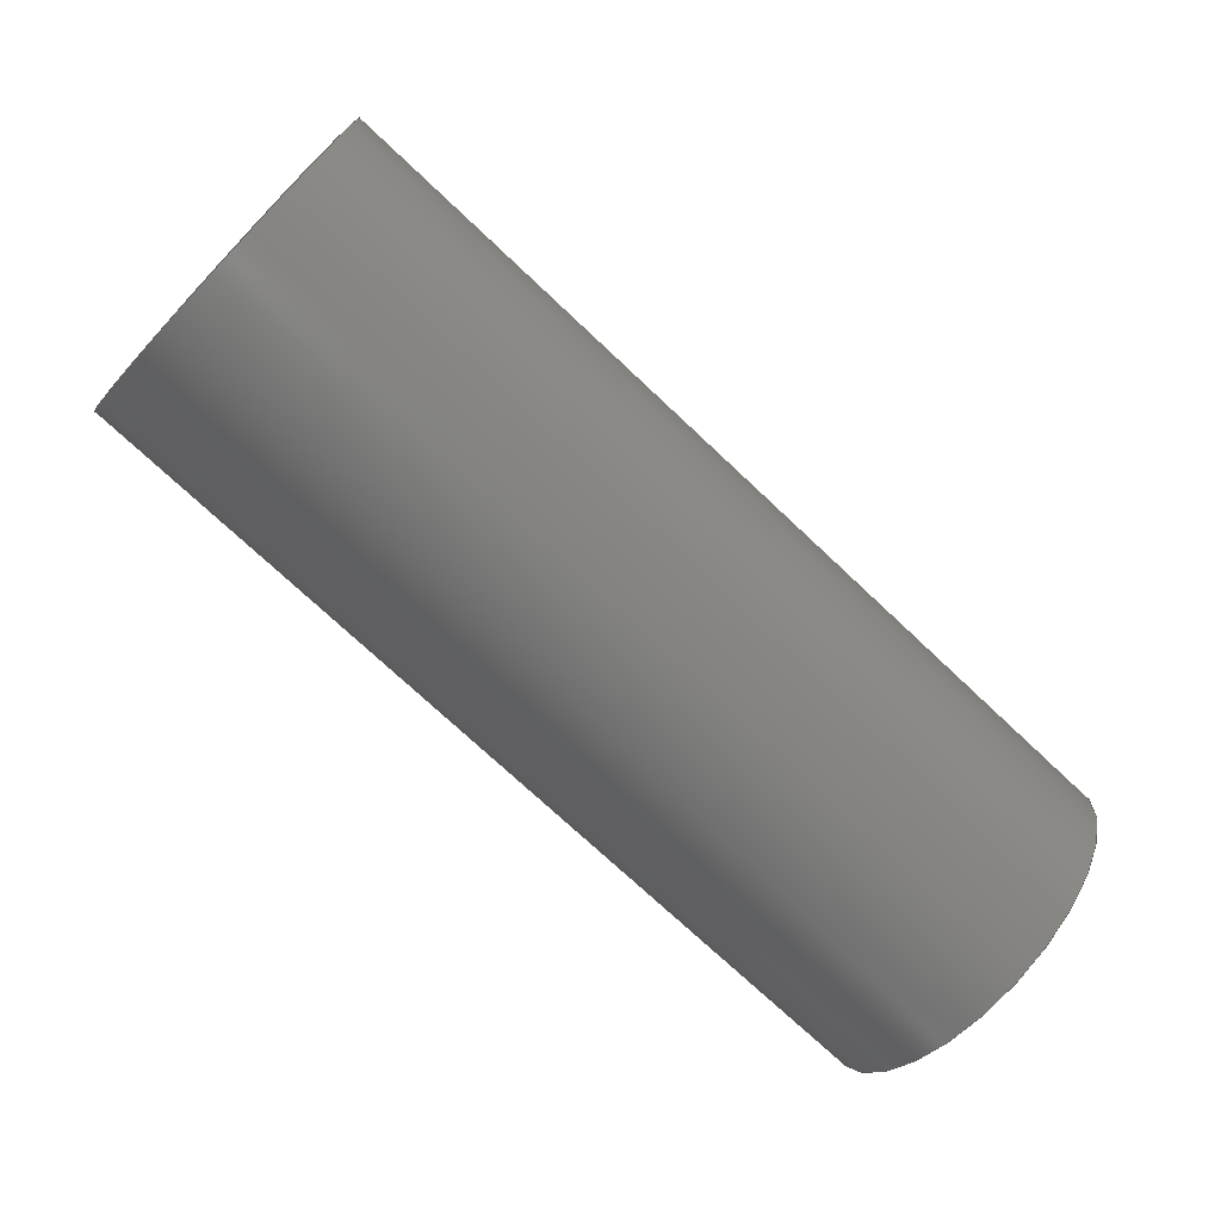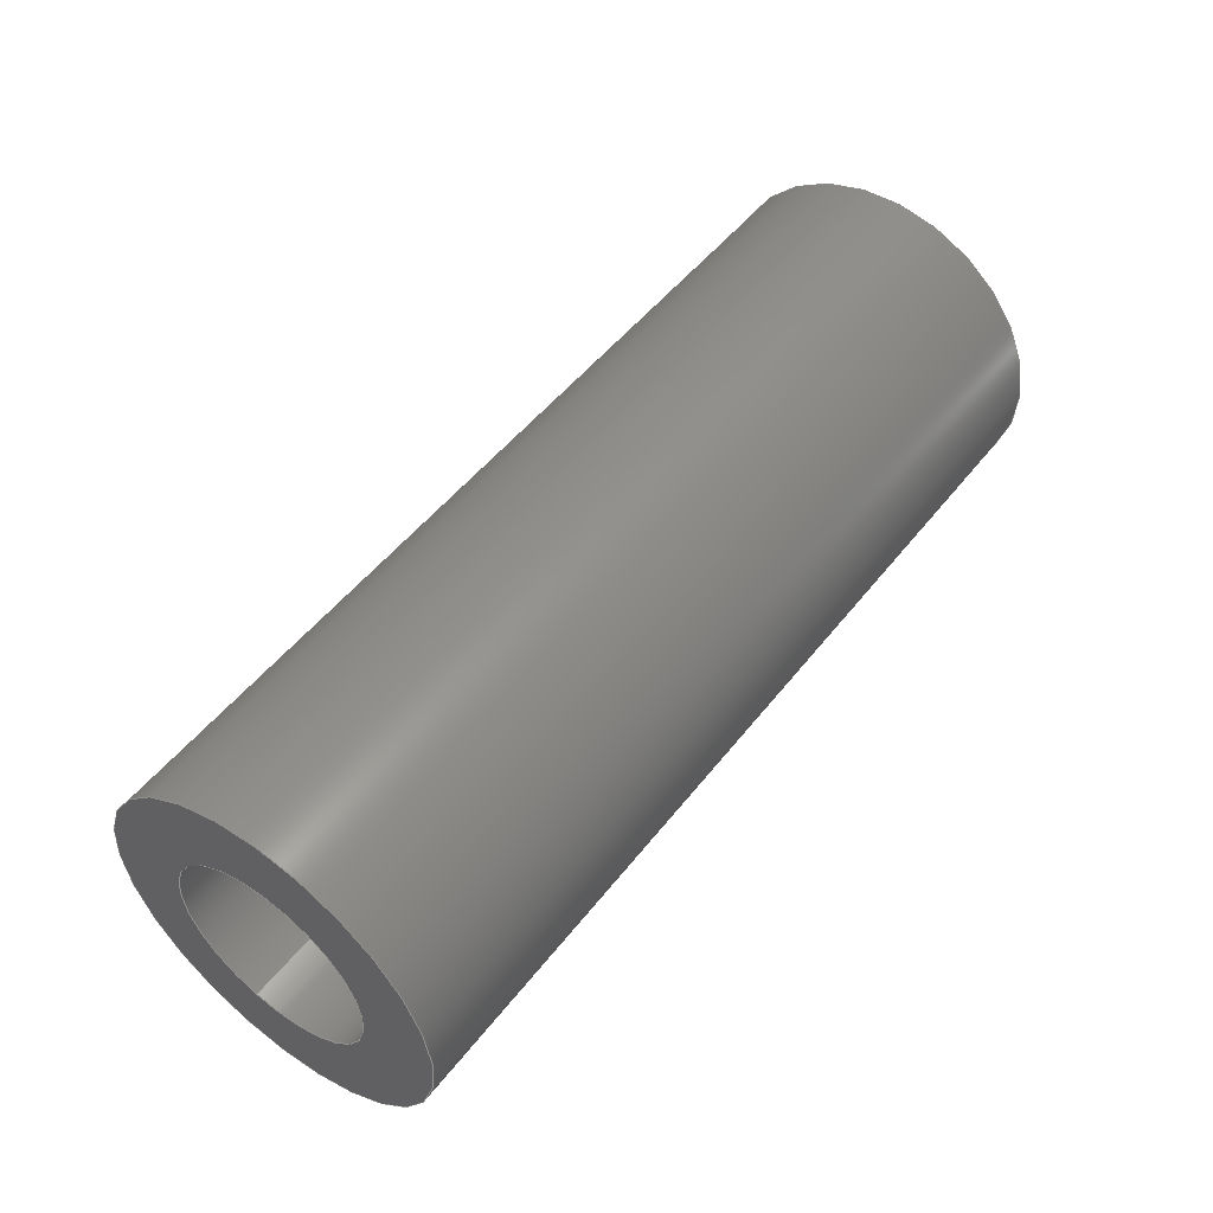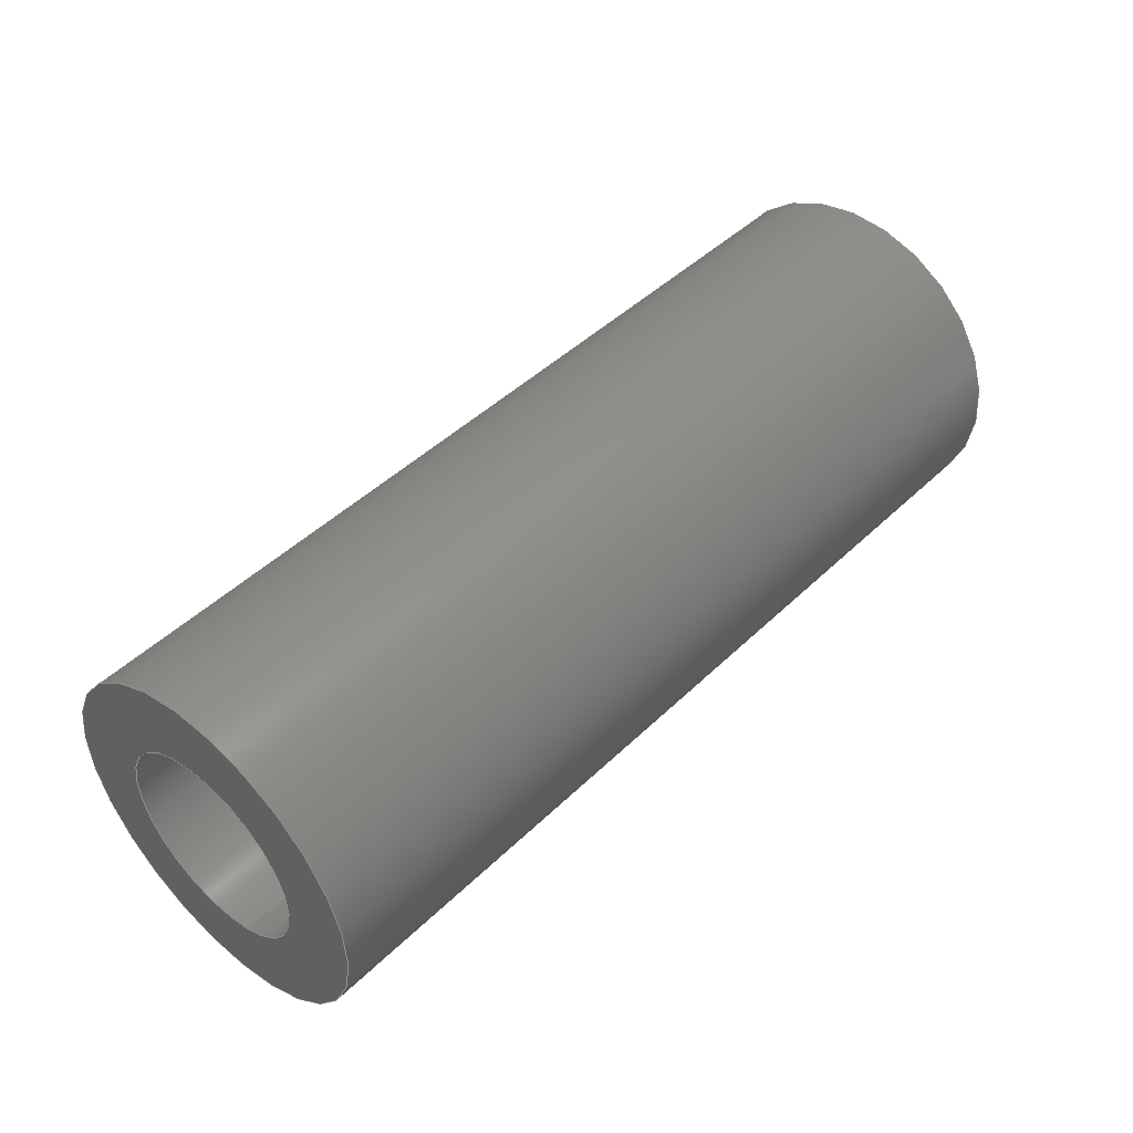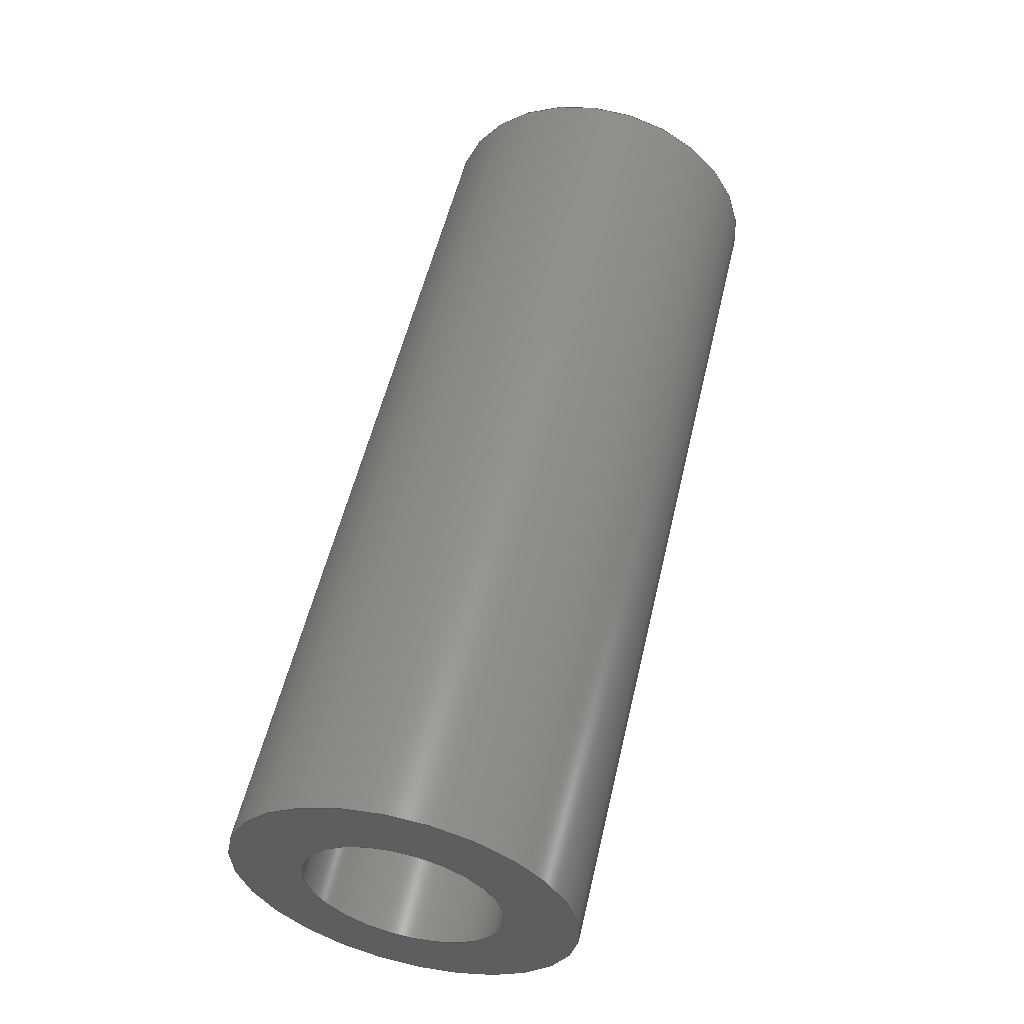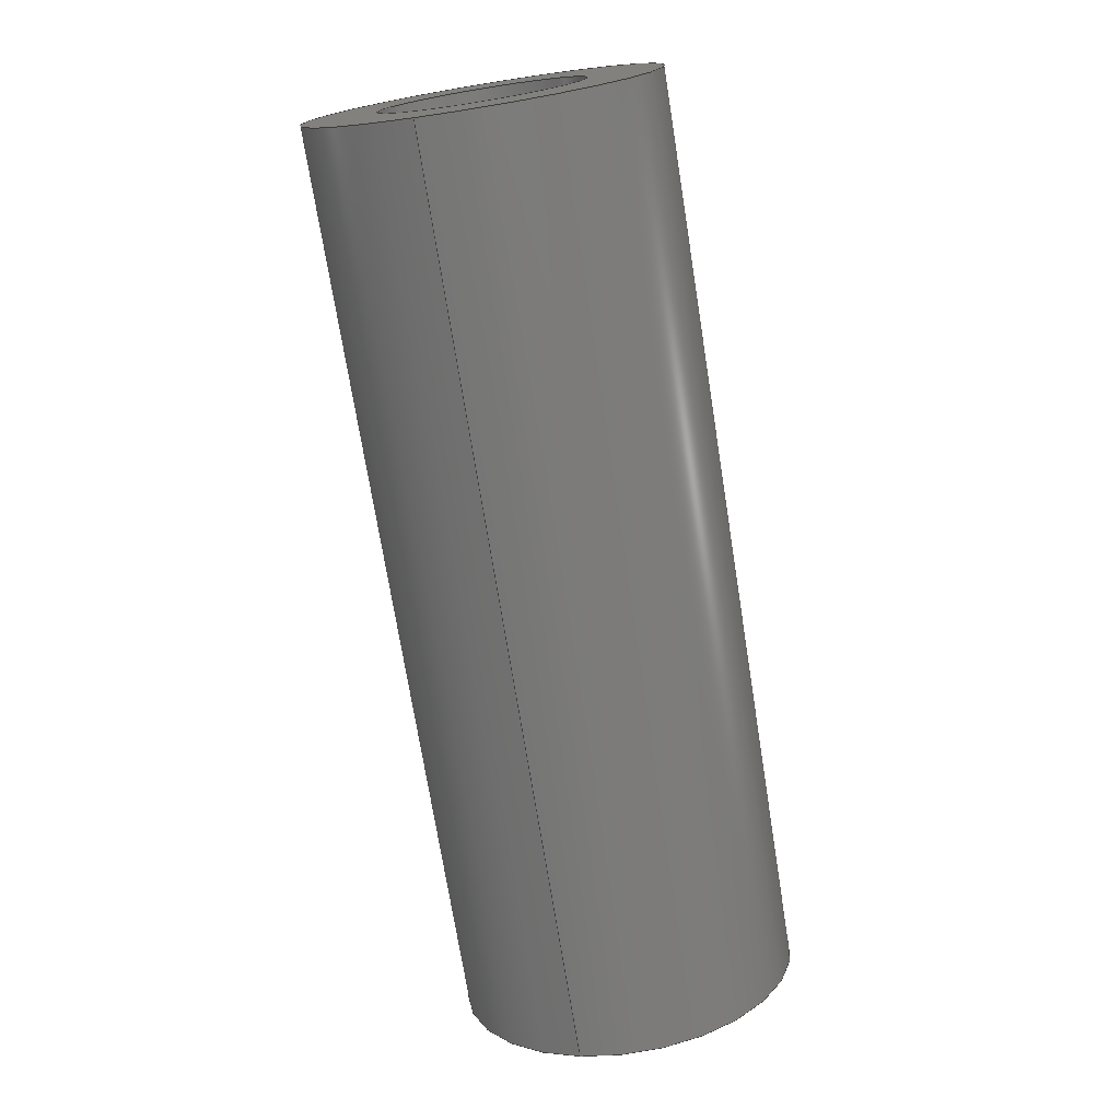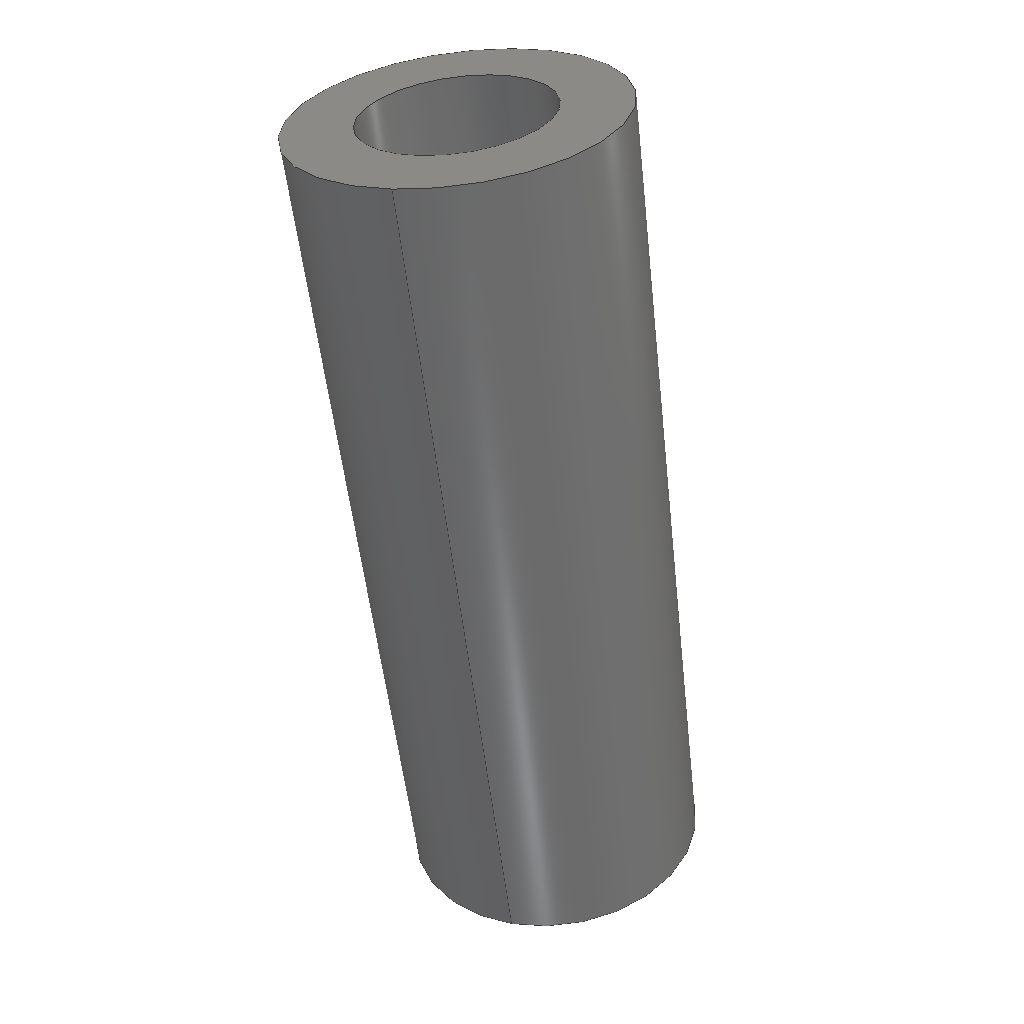
<metadata>
{"format":"step","ext":"step","renderer":"f3d","projection":"perspective","resolution":1024,"background":"white","views":[{"elev":-73.3,"azim":136.7,"up":"+Y"},{"elev":50.5,"azim":-53.4,"up":"+Z"},{"elev":45.8,"azim":132.3,"up":"+Z"},{"elev":54.8,"azim":-76.9,"up":"+Y"},{"elev":-73.2,"azim":-80.9,"up":"+Z"},{"elev":-56.5,"azim":-83.4,"up":"+Z"}]}
</metadata>
<code>
ISO-10303-21;
DATA;
#1=PROPERTY_DEFINITION_REPRESENTATION(#5,#3);
#2=PROPERTY_DEFINITION_REPRESENTATION(#6,#4);
#3=REPRESENTATION('',(#7),#108);
#4=REPRESENTATION('',(#8),#108);
#5=PROPERTY_DEFINITION('pmi validation property','',#113);
#6=PROPERTY_DEFINITION('pmi validation property','',#113);
#7=VALUE_REPRESENTATION_ITEM('number of annotations',COUNT_MEASURE(0));
#8=VALUE_REPRESENTATION_ITEM('number of views',COUNT_MEASURE(0));
#9=SHAPE_REPRESENTATION_RELATIONSHIP('','',#66,#10);
#10=ADVANCED_BREP_SHAPE_REPRESENTATION('',(#64),#108);
#11=CYLINDRICAL_SURFACE('',#74,0.001191);
#12=CYLINDRICAL_SURFACE('',#75,0.0006906);
#13=ORIENTED_EDGE('',*,*,#21,.T.);
#14=ORIENTED_EDGE('',*,*,#22,.F.);
#15=ORIENTED_EDGE('',*,*,#23,.F.);
#16=ORIENTED_EDGE('',*,*,#24,.T.);
#17=ORIENTED_EDGE('',*,*,#21,.F.);
#18=ORIENTED_EDGE('',*,*,#24,.F.);
#19=ORIENTED_EDGE('',*,*,#22,.T.);
#20=ORIENTED_EDGE('',*,*,#23,.T.);
#21=EDGE_CURVE('',#25,#25,#29,.F.);
#22=EDGE_CURVE('',#26,#26,#30,.F.);
#23=EDGE_CURVE('',#27,#27,#31,.T.);
#24=EDGE_CURVE('',#28,#28,#32,.T.);
#25=VERTEX_POINT('',#97);
#26=VERTEX_POINT('',#99);
#27=VERTEX_POINT('',#102);
#28=VERTEX_POINT('',#104);
#29=CIRCLE('',#69,0.001191);
#30=CIRCLE('',#70,0.0006906);
#31=CIRCLE('',#72,0.0006906);
#32=CIRCLE('',#73,0.001191);
#33=EDGE_LOOP('',(#13));
#34=EDGE_LOOP('',(#14));
#35=EDGE_LOOP('',(#15));
#36=EDGE_LOOP('',(#16));
#37=EDGE_LOOP('',(#17));
#38=EDGE_LOOP('',(#18));
#39=EDGE_LOOP('',(#19));
#40=EDGE_LOOP('',(#20));
#41=FACE_BOUND('',#33,.T.);
#42=FACE_BOUND('',#34,.T.);
#43=FACE_BOUND('',#35,.T.);
#44=FACE_BOUND('',#36,.T.);
#45=FACE_BOUND('',#37,.T.);
#46=FACE_BOUND('',#38,.T.);
#47=FACE_BOUND('',#39,.T.);
#48=FACE_BOUND('',#40,.T.);
#49=PLANE('',#68);
#50=PLANE('',#71);
#51=ADVANCED_FACE('',(#41,#42),#49,.F.);
#52=ADVANCED_FACE('',(#43,#44),#50,.T.);
#53=ADVANCED_FACE('',(#45,#46),#11,.T.);
#54=ADVANCED_FACE('',(#47,#48),#12,.F.);
#55=CLOSED_SHELL('',(#51,#52,#53,#54));
#56=STYLED_ITEM('',(#57),#64);
#57=PRESENTATION_STYLE_ASSIGNMENT((#58));
#58=SURFACE_STYLE_USAGE(.BOTH.,#59);
#59=SURFACE_SIDE_STYLE('',(#60));
#60=SURFACE_STYLE_FILL_AREA(#61);
#61=FILL_AREA_STYLE('',(#62));
#62=FILL_AREA_STYLE_COLOUR('',#63);
#63=DRAUGHTING_PRE_DEFINED_COLOUR('black');
#64=MANIFOLD_SOLID_BREP('Part 148',#55);
#65=SHAPE_DEFINITION_REPRESENTATION(#113,#66);
#66=SHAPE_REPRESENTATION('Part 148',(#67),#108);
#67=AXIS2_PLACEMENT_3D('',#94,#76,#77);
#68=AXIS2_PLACEMENT_3D('',#95,#78,#79);
#69=AXIS2_PLACEMENT_3D('',#96,#80,#81);
#70=AXIS2_PLACEMENT_3D('',#98,#82,#83);
#71=AXIS2_PLACEMENT_3D('',#100,#84,#85);
#72=AXIS2_PLACEMENT_3D('',#101,#86,#87);
#73=AXIS2_PLACEMENT_3D('',#103,#88,#89);
#74=AXIS2_PLACEMENT_3D('',#105,#90,#91);
#75=AXIS2_PLACEMENT_3D('',#106,#92,#93);
#76=DIRECTION('',(0,0,1));
#77=DIRECTION('',(1,0,0));
#78=DIRECTION('',(1,1.84e-17,1.109e-17));
#79=DIRECTION('',(1.523e-18,0.454,-0.891));
#80=DIRECTION('',(1,1.84e-17,1.109e-17));
#81=DIRECTION('',(4.857e-18,0.309,-0.9511));
#82=DIRECTION('',(1,1.84e-17,1.109e-17));
#83=DIRECTION('',(4.857e-18,0.309,-0.9511));
#84=DIRECTION('',(1,1.84e-17,1.109e-17));
#85=DIRECTION('',(4.857e-18,0.309,-0.9511));
#86=DIRECTION('',(1,1.84e-17,1.109e-17));
#87=DIRECTION('',(4.857e-18,0.309,-0.9511));
#88=DIRECTION('',(1,1.84e-17,1.109e-17));
#89=DIRECTION('',(4.857e-18,0.309,-0.9511));
#90=DIRECTION('',(1,1.84e-17,1.109e-17));
#91=DIRECTION('',(4.857e-18,0.309,-0.9511));
#92=DIRECTION('',(1,1.84e-17,1.109e-17));
#93=DIRECTION('',(4.857e-18,0.309,-0.9511));
#94=CARTESIAN_POINT('',(0,0,0));
#95=CARTESIAN_POINT('',(0.03767,-0.09705,-0.09947));
#96=CARTESIAN_POINT('',(0.03767,-0.1542,0.04086));
#97=CARTESIAN_POINT('',(0.03767,-0.1538,0.03973));
#98=CARTESIAN_POINT('',(0.03767,-0.1542,0.04086));
#99=CARTESIAN_POINT('',(0.03767,-0.1539,0.0402));
#100=CARTESIAN_POINT('',(0.04402,-0.1768,0.0335));
#101=CARTESIAN_POINT('',(0.04402,-0.1542,0.04086));
#102=CARTESIAN_POINT('',(0.04402,-0.1539,0.0402));
#103=CARTESIAN_POINT('',(0.04402,-0.1542,0.04086));
#104=CARTESIAN_POINT('',(0.04402,-0.1538,0.03973));
#105=CARTESIAN_POINT('',(0.03767,-0.1542,0.04086));
#106=CARTESIAN_POINT('',(0.03767,-0.1542,0.04086));
#107=MECHANICAL_DESIGN_GEOMETRIC_PRESENTATION_REPRESENTATION('',(#56),#108);
#108=(
GEOMETRIC_REPRESENTATION_CONTEXT(3)
GLOBAL_UNCERTAINTY_ASSIGNED_CONTEXT((#109))
GLOBAL_UNIT_ASSIGNED_CONTEXT((#112,#111,#110))
REPRESENTATION_CONTEXT('Part 148','TOP_LEVEL_ASSEMBLY_PART')
);
#109=UNCERTAINTY_MEASURE_WITH_UNIT(LENGTH_MEASURE(5e-06),#112,
'DISTANCE_ACCURACY_VALUE','Maximum Tolerance applied to model');
#110=(
NAMED_UNIT(*)
SI_UNIT($,.STERADIAN.)
SOLID_ANGLE_UNIT()
);
#111=(
NAMED_UNIT(*)
PLANE_ANGLE_UNIT()
SI_UNIT($,.RADIAN.)
);
#112=(
LENGTH_UNIT()
NAMED_UNIT(*)
SI_UNIT($,.METRE.)
);
#113=PRODUCT_DEFINITION_SHAPE('','',#114);
#114=PRODUCT_DEFINITION('','',#116,#115);
#115=PRODUCT_DEFINITION_CONTEXT('',#122,'design');
#116=PRODUCT_DEFINITION_FORMATION_WITH_SPECIFIED_SOURCE('','',#118,
 .NOT_KNOWN.);
#117=PRODUCT_RELATED_PRODUCT_CATEGORY('','',(#118));
#118=PRODUCT('Part 148','Part 148','Part 148',(#120));
#119=PRODUCT_CATEGORY('','');
#120=PRODUCT_CONTEXT('',#122,'mechanical');
#121=APPLICATION_PROTOCOL_DEFINITION('international standard',
'automotive_design',2010,#122);
#122=APPLICATION_CONTEXT(
'core data for automotive mechanical design processes');
ENDSEC;
END-ISO-10303-21;

</code>
